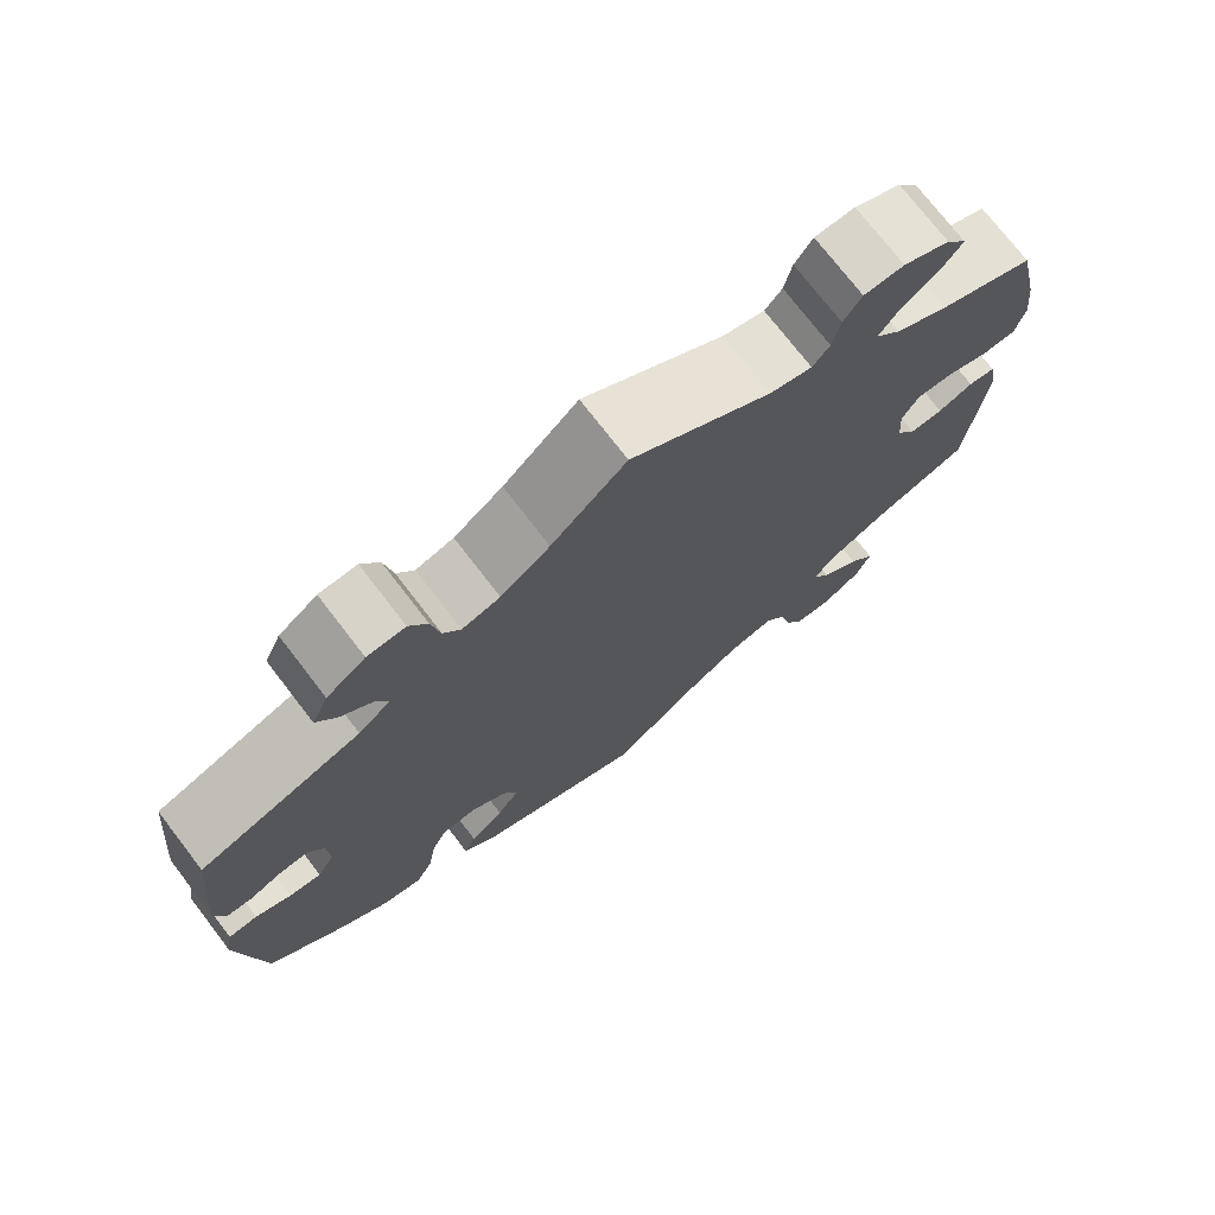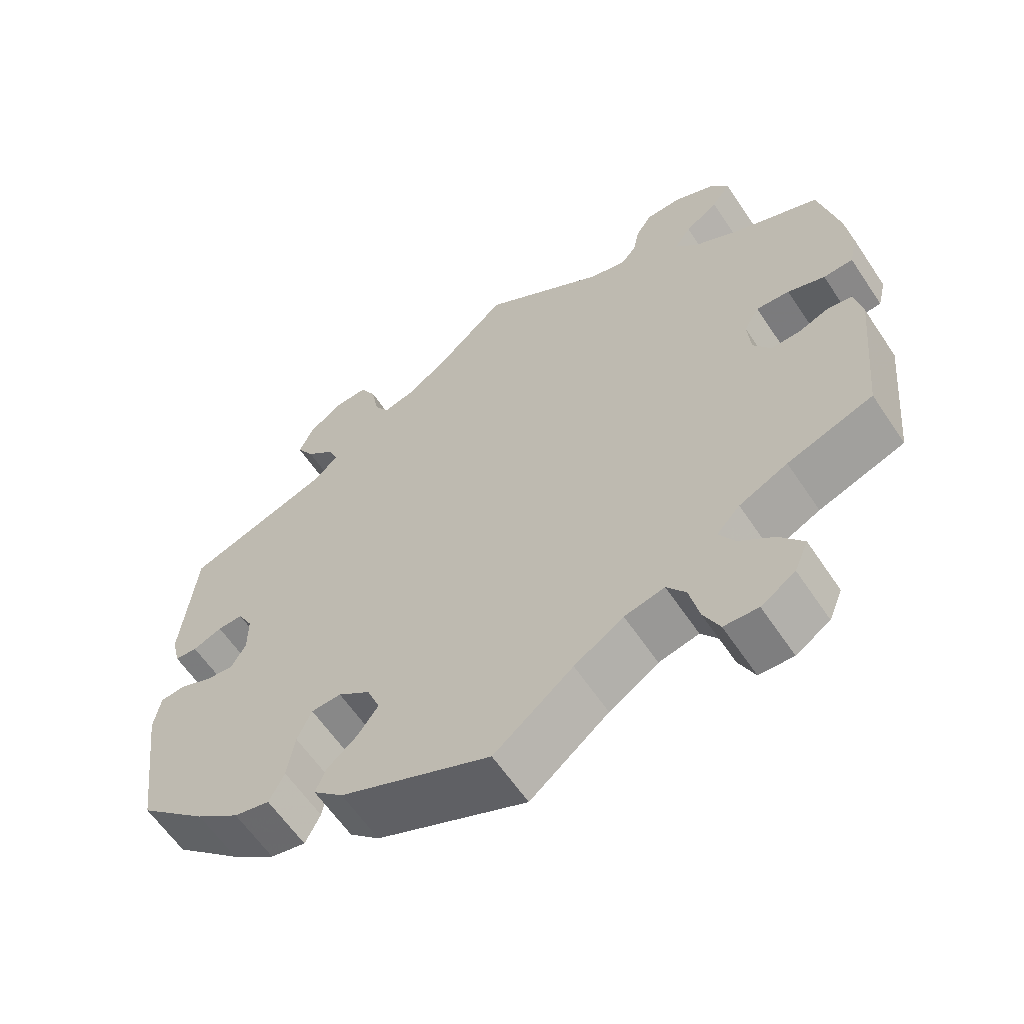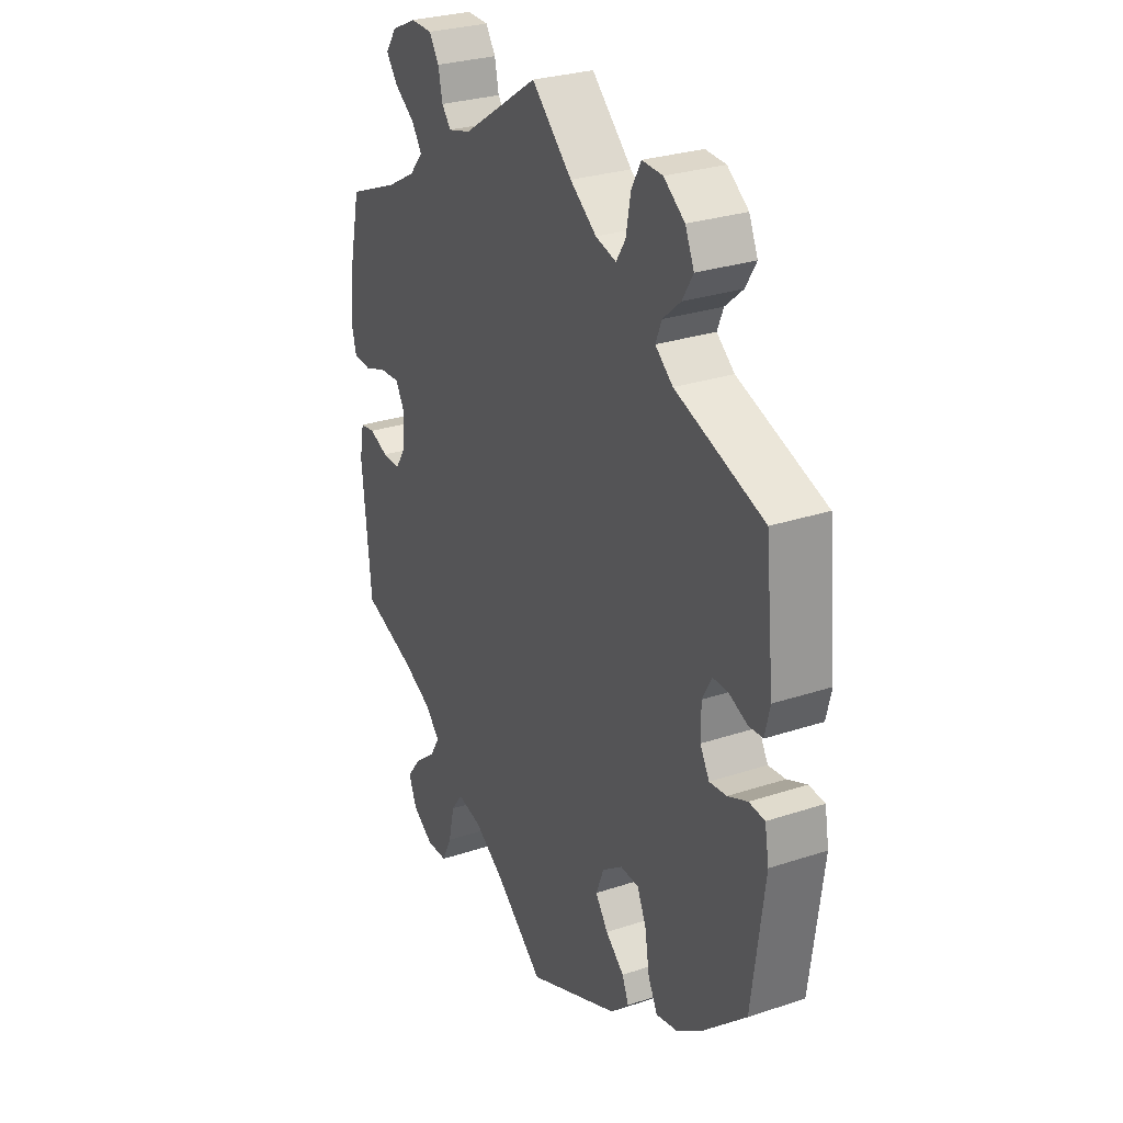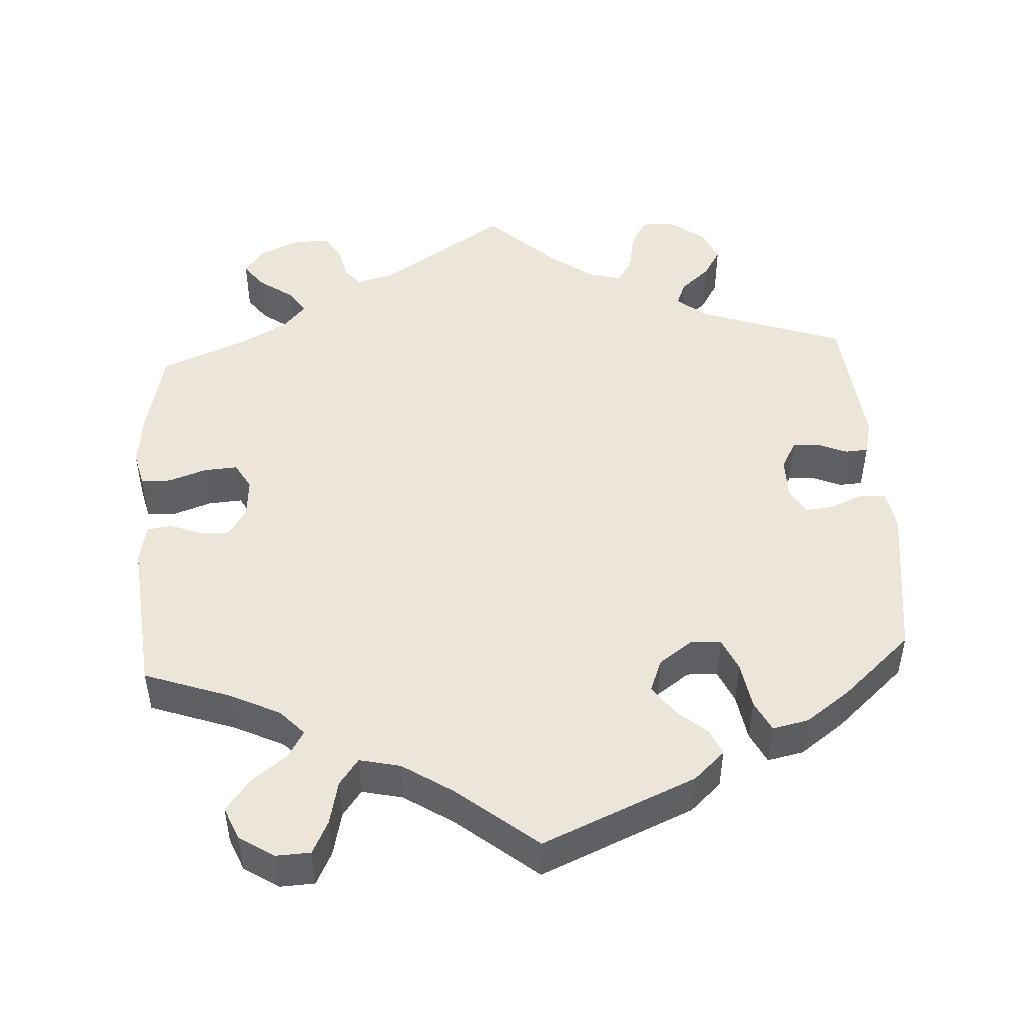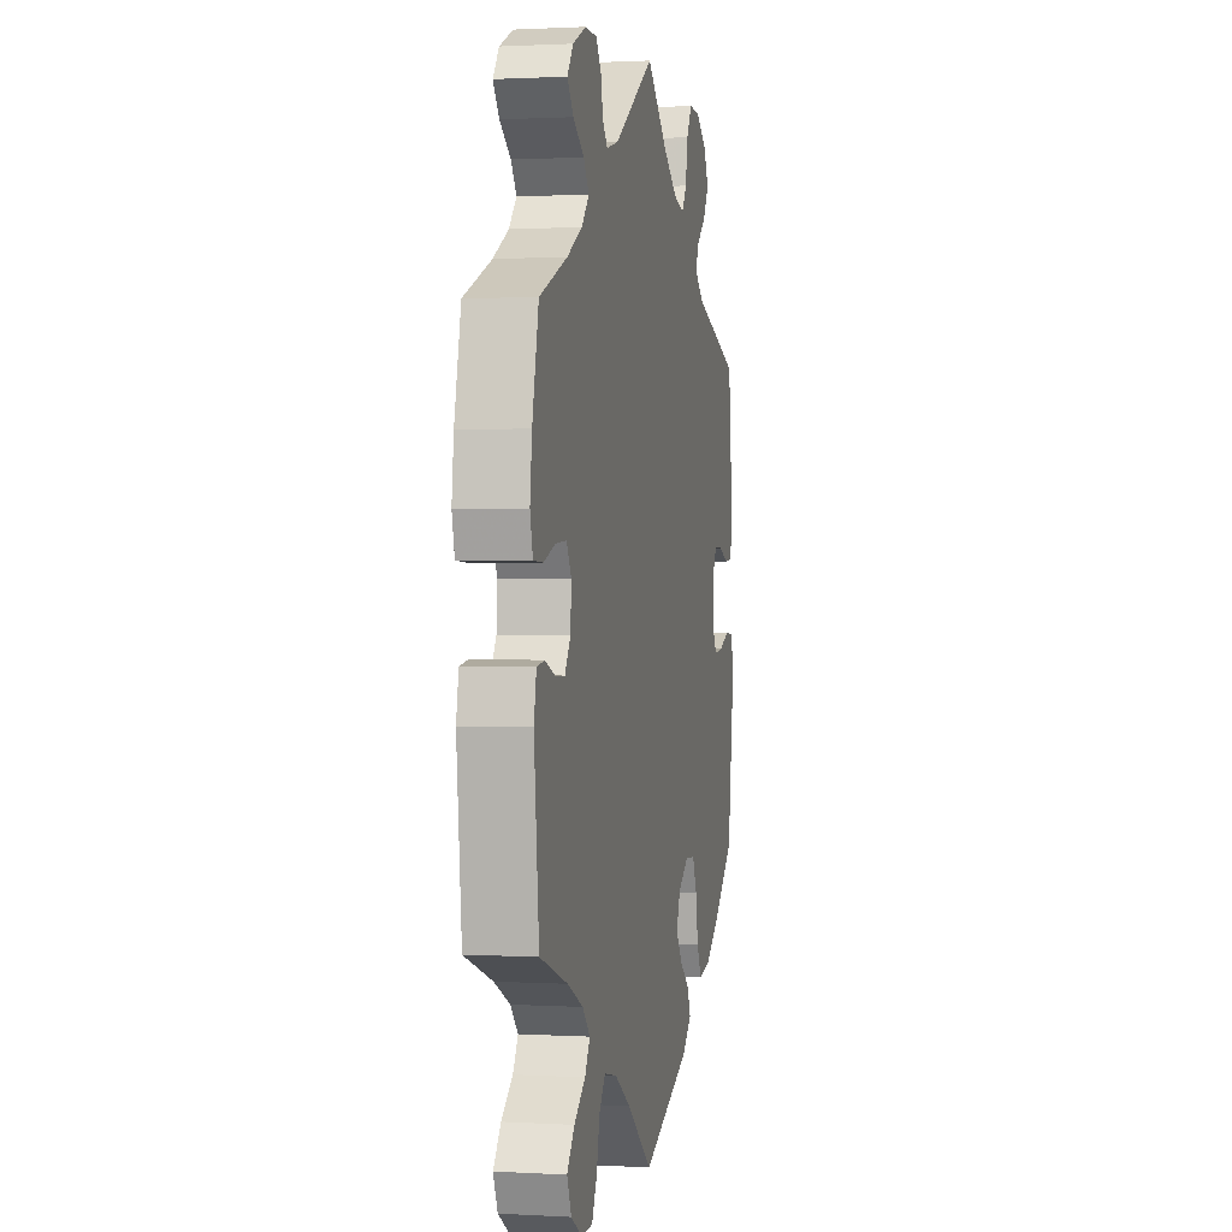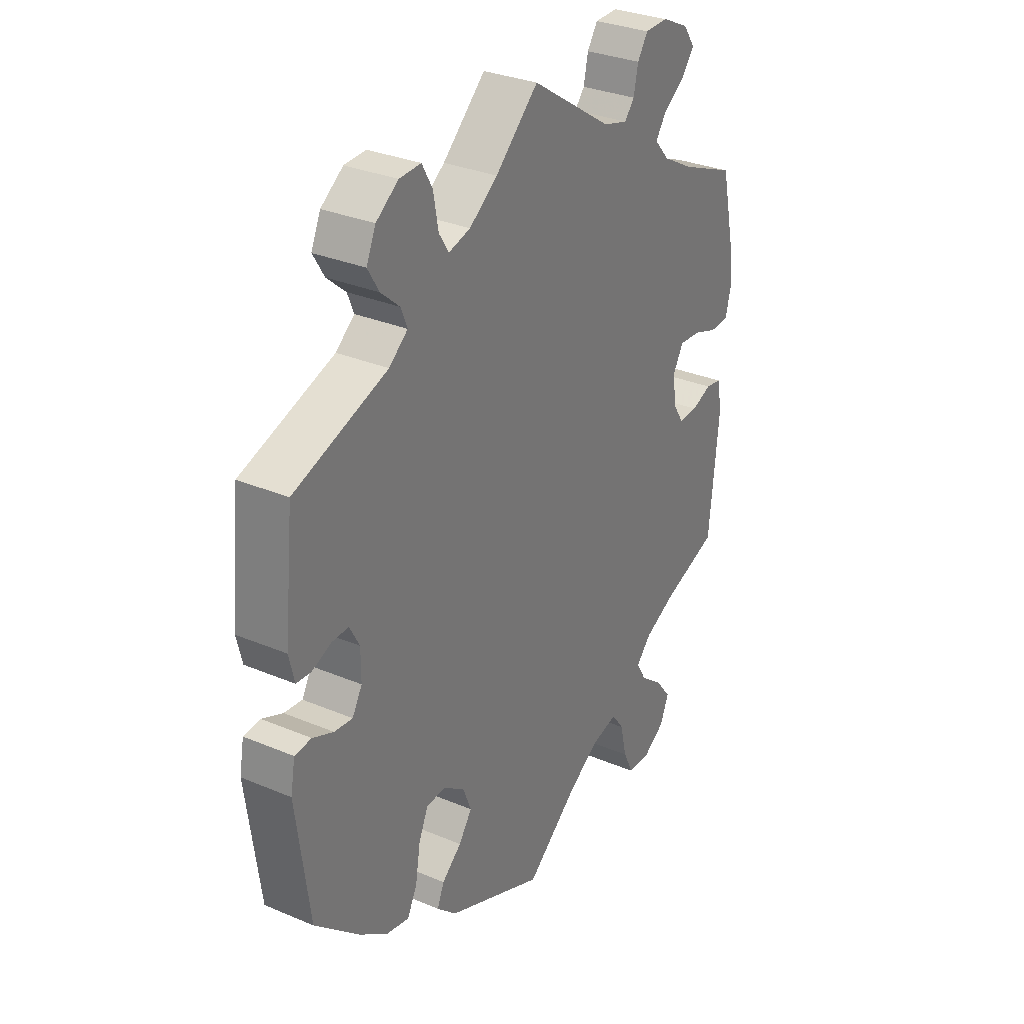
<metadata>
{"format":"obj","ext":"obj","renderer":"f3d","projection":"perspective","resolution":1024,"background":"white","views":[{"elev":74.3,"azim":-37.6,"up":"+Z"},{"elev":-61.1,"azim":33.7,"up":"+Z"},{"elev":28.3,"azim":-116.6,"up":"+Z"},{"elev":48.1,"azim":176.6,"up":"+Y"},{"elev":1.2,"azim":101.8,"up":"+Z"},{"elev":31.1,"azim":-58.9,"up":"+Z"}]}
</metadata>
<code>
v -0.198 0.07 -0.493
v -0.238 0.07 -0.456
v -0.224 0.07 -0.422
v -0.184 0.07 -0.388
v -0.157 0.07 -0.35
v -0.174 0.07 -0.307
v -0.217 0.07 -0.276
v -0.257 0.07 -0.278
v -0.276 0.07 -0.321
v -0.286 0.07 -0.382
v -0.306 0.07 -0.422
v -0.353 0.07 -0.412
v -0.411 0.07 -0.37
v -0.501 0.07 -0.289
v -0.528 0.07 -0.084
v -0.519 0.07 -0.033
v -0.485 0.07 -0.03
v -0.443 0.07 -0.048
v -0.406 0.07 -0.052
v -0.386 0.07 -0.017
v -0.386 0.07 0.036
v -0.406 0.07 0.073
v -0.44 0.07 0.072
v -0.479 0.07 0.056
v -0.509 0.07 0.058
v -0.52 0.07 0.104
v -0.501 0.07 0.289
v -0.312 0.07 0.355
v -0.274 0.07 0.386
v -0.287 0.07 0.418
v -0.325 0.07 0.451
v -0.348 0.07 0.489
v -0.329 0.07 0.532
v -0.284 0.07 0.565
v -0.24 0.07 0.567
v -0.219 0.07 0.529
v -0.209 0.07 0.474
v -0.189 0.07 0.443
v -0.145 0.07 0.455
v -0.088 0.07 0.497
v -0.001 0.07 0.578
v 0.163 0.07 0.471
v 0.212 0.07 0.458
v 0.232 0.07 0.482
v 0.241 0.07 0.525
v 0.262 0.07 0.557
v 0.309 0.07 0.558
v 0.363 0.07 0.533
v 0.387 0.07 0.499
v 0.362 0.07 0.466
v 0.318 0.07 0.435
v 0.296 0.07 0.403
v 0.326 0.07 0.369
v 0.388 0.07 0.335
v 0.5 0.07 0.289
v 0.526 0.07 0.173
v 0.534 0.07 0.104
v 0.523 0.07 0.059
v 0.484 0.07 0.057
v 0.435 0.07 0.074
v 0.391 0.07 0.077
v 0.371 0.07 0.042
v 0.375 0.07 -0.01
v 0.398 0.07 -0.046
v 0.437 0.07 -0.045
v 0.478 0.07 -0.029
v 0.51 0.07 -0.034
v 0.52 0.07 -0.086
v 0.5 0.07 -0.289
v 0.387 0.07 -0.329
v 0.323 0.07 -0.36
v 0.292 0.07 -0.393
v 0.313 0.07 -0.428
v 0.359 0.07 -0.464
v 0.39 0.07 -0.504
v 0.372 0.07 -0.547
v 0.327 0.07 -0.576
v 0.282 0.07 -0.574
v 0.261 0.07 -0.531
v 0.248 0.07 -0.474
v 0.223 0.07 -0.44
v 0.17 0.07 -0.452
v 0.105 0.07 -0.494
v 0.001 0.07 -0.578
v -0.198 0 -0.493
v -0.238 0 -0.456
v -0.224 0 -0.422
v -0.184 0 -0.388
v -0.157 0 -0.35
v -0.174 0 -0.307
v -0.217 0 -0.276
v -0.257 0 -0.278
v -0.276 0 -0.321
v -0.286 0 -0.382
v -0.306 0 -0.422
v -0.353 0 -0.412
v -0.411 0 -0.37
v -0.501 0 -0.289
v -0.528 0 -0.084
v -0.519 0 -0.033
v -0.485 0 -0.03
v -0.443 0 -0.048
v -0.406 0 -0.052
v -0.386 0 -0.017
v -0.386 0 0.036
v -0.406 0 0.073
v -0.44 0 0.072
v -0.479 0 0.056
v -0.509 0 0.058
v -0.52 0 0.104
v -0.501 0 0.289
v -0.312 0 0.355
v -0.274 0 0.386
v -0.287 0 0.418
v -0.325 0 0.451
v -0.348 0 0.489
v -0.329 0 0.532
v -0.284 0 0.565
v -0.24 0 0.567
v -0.219 0 0.529
v -0.209 0 0.474
v -0.189 0 0.443
v -0.145 0 0.455
v -0.088 0 0.497
v -0.001 0 0.578
v 0.163 0 0.471
v 0.212 0 0.458
v 0.232 0 0.482
v 0.241 0 0.525
v 0.262 0 0.557
v 0.309 0 0.558
v 0.363 0 0.533
v 0.387 0 0.499
v 0.362 0 0.466
v 0.318 0 0.435
v 0.296 0 0.403
v 0.326 0 0.369
v 0.388 0 0.335
v 0.5 0 0.289
v 0.526 0 0.173
v 0.534 0 0.104
v 0.523 0 0.059
v 0.484 0 0.057
v 0.435 0 0.074
v 0.391 0 0.077
v 0.371 0 0.042
v 0.375 0 -0.01
v 0.398 0 -0.046
v 0.437 0 -0.045
v 0.478 0 -0.029
v 0.51 0 -0.034
v 0.52 0 -0.086
v 0.5 0 -0.289
v 0.387 0 -0.329
v 0.323 0 -0.36
v 0.292 0 -0.393
v 0.313 0 -0.428
v 0.359 0 -0.464
v 0.39 0 -0.504
v 0.372 0 -0.547
v 0.327 0 -0.576
v 0.282 0 -0.574
v 0.261 0 -0.531
v 0.248 0 -0.474
v 0.223 0 -0.44
v 0.17 0 -0.452
v 0.105 0 -0.494
v 0.001 0 -0.578
f 83 84 1 2
f 82 83 2 3
f 81 82 3 4
f 77 78 79 80
f 77 80 81
f 76 77 81
f 73 74 75 76
f 72 73 76 81
f 71 72 81 4
f 67 68 69 70
f 65 66 67 70
f 64 65 70 71
f 63 64 71 4
f 57 58 59 60
f 57 60 61
f 54 55 56 57
f 53 54 57 61
f 52 53 61 62
f 48 49 50 51
f 48 51 52
f 47 48 52
f 44 45 46 47
f 43 44 47 52
f 42 43 52 62
f 40 41 42 62
f 34 35 36 37
f 34 37 38
f 33 34 38
f 30 31 32 33
f 29 30 33 38
f 28 29 38 39
f 26 27 28
f 23 24 25 26
f 22 23 26 28
f 21 22 28 39
f 15 16 17 18
f 15 18 19
f 14 15 19
f 13 14 19 20
f 9 10 11 12
f 8 9 12 13
f 62 63 4 5
f 40 62 5 6
f 20 21 39 40
f 8 13 20 40
f 7 8 40
f 6 7 40
f 86 85 168 167
f 87 86 167 166
f 88 87 166 165
f 164 163 162 161
f 165 164 161
f 165 161 160
f 160 159 158 157
f 165 160 157 156
f 88 165 156 155
f 154 153 152 151
f 154 151 150 149
f 155 154 149 148
f 88 155 148 147
f 144 143 142 141
f 145 144 141
f 141 140 139 138
f 145 141 138 137
f 146 145 137 136
f 135 134 133 132
f 136 135 132
f 136 132 131
f 131 130 129 128
f 136 131 128 127
f 146 136 127 126
f 146 126 125 124
f 121 120 119 118
f 122 121 118
f 122 118 117
f 117 116 115 114
f 122 117 114 113
f 123 122 113 112
f 112 111 110
f 110 109 108 107
f 112 110 107 106
f 123 112 106 105
f 102 101 100 99
f 103 102 99
f 103 99 98
f 104 103 98 97
f 96 95 94 93
f 97 96 93 92
f 89 88 147 146
f 90 89 146 124
f 124 123 105 104
f 124 104 97 92
f 124 92 91
f 124 91 90
f 1 85 86 2
f 2 86 87 3
f 3 87 88 4
f 4 88 89 5
f 5 89 90 6
f 6 90 91 7
f 7 91 92 8
f 8 92 93 9
f 9 93 94 10
f 10 94 95 11
f 11 95 96 12
f 12 96 97 13
f 13 97 98 14
f 14 98 99 15
f 15 99 100 16
f 16 100 101 17
f 17 101 102 18
f 18 102 103 19
f 19 103 104 20
f 20 104 105 21
f 21 105 106 22
f 22 106 107 23
f 23 107 108 24
f 24 108 109 25
f 25 109 110 26
f 26 110 111 27
f 27 111 112 28
f 28 112 113 29
f 29 113 114 30
f 30 114 115 31
f 31 115 116 32
f 32 116 117 33
f 33 117 118 34
f 34 118 119 35
f 35 119 120 36
f 36 120 121 37
f 37 121 122 38
f 38 122 123 39
f 39 123 124 40
f 40 124 125 41
f 41 125 126 42
f 42 126 127 43
f 43 127 128 44
f 44 128 129 45
f 45 129 130 46
f 46 130 131 47
f 47 131 132 48
f 48 132 133 49
f 49 133 134 50
f 50 134 135 51
f 51 135 136 52
f 52 136 137 53
f 53 137 138 54
f 54 138 139 55
f 55 139 140 56
f 56 140 141 57
f 57 141 142 58
f 58 142 143 59
f 59 143 144 60
f 60 144 145 61
f 61 145 146 62
f 62 146 147 63
f 63 147 148 64
f 64 148 149 65
f 65 149 150 66
f 66 150 151 67
f 67 151 152 68
f 68 152 153 69
f 69 153 154 70
f 70 154 155 71
f 71 155 156 72
f 72 156 157 73
f 73 157 158 74
f 74 158 159 75
f 75 159 160 76
f 76 160 161 77
f 77 161 162 78
f 78 162 163 79
f 79 163 164 80
f 80 164 165 81
f 81 165 166 82
f 82 166 167 83
f 83 167 168 84
f 84 168 85 1

</code>
